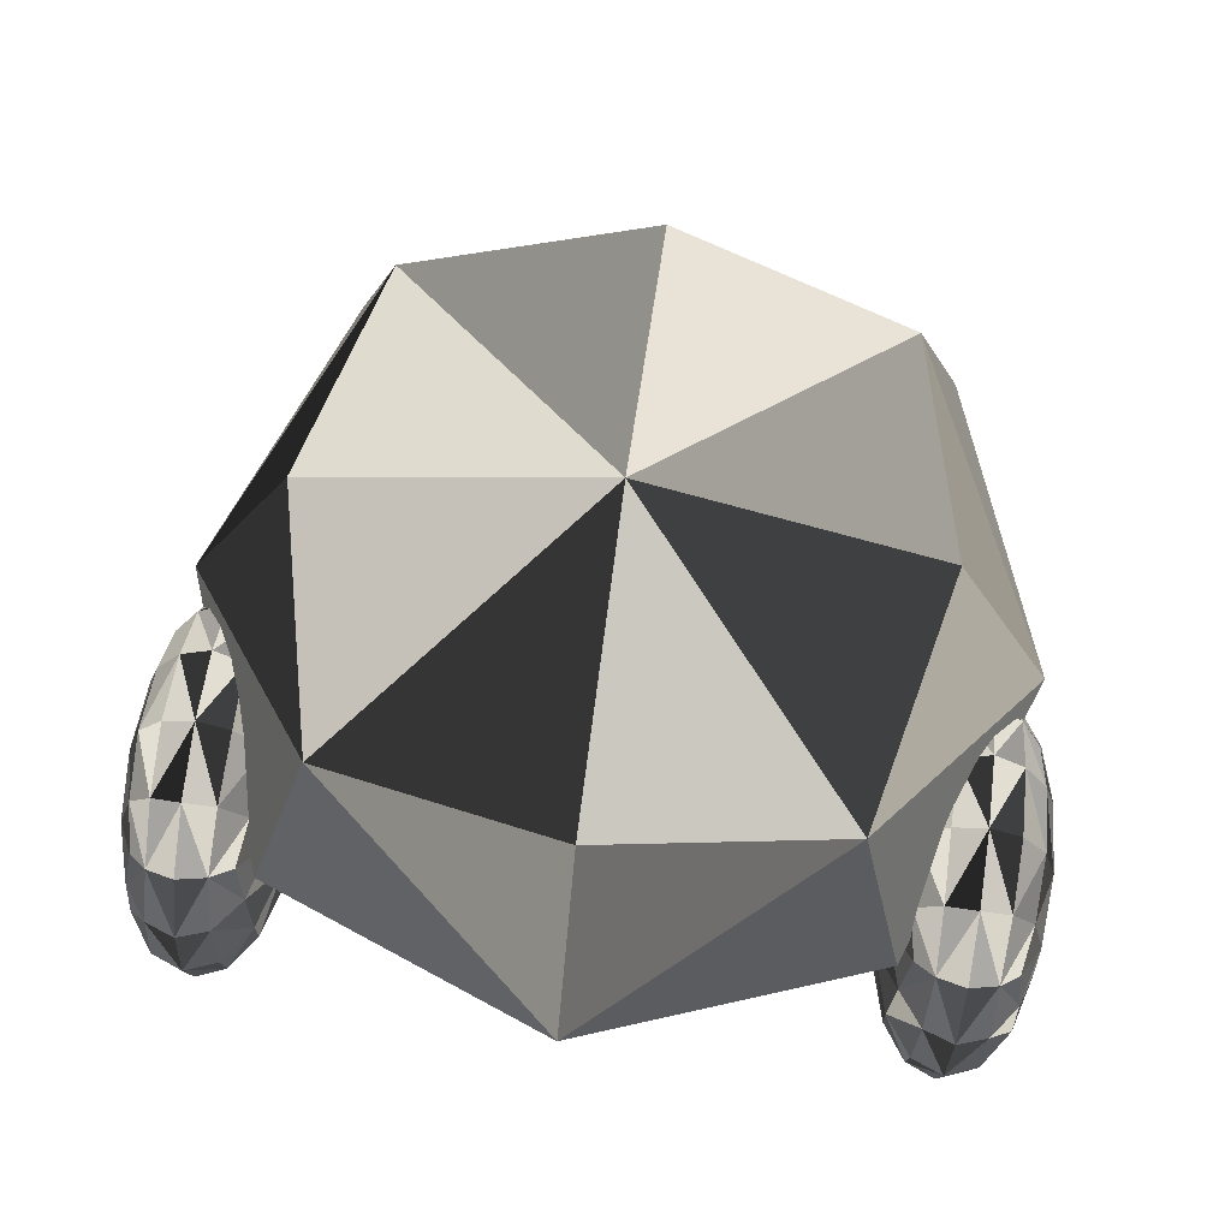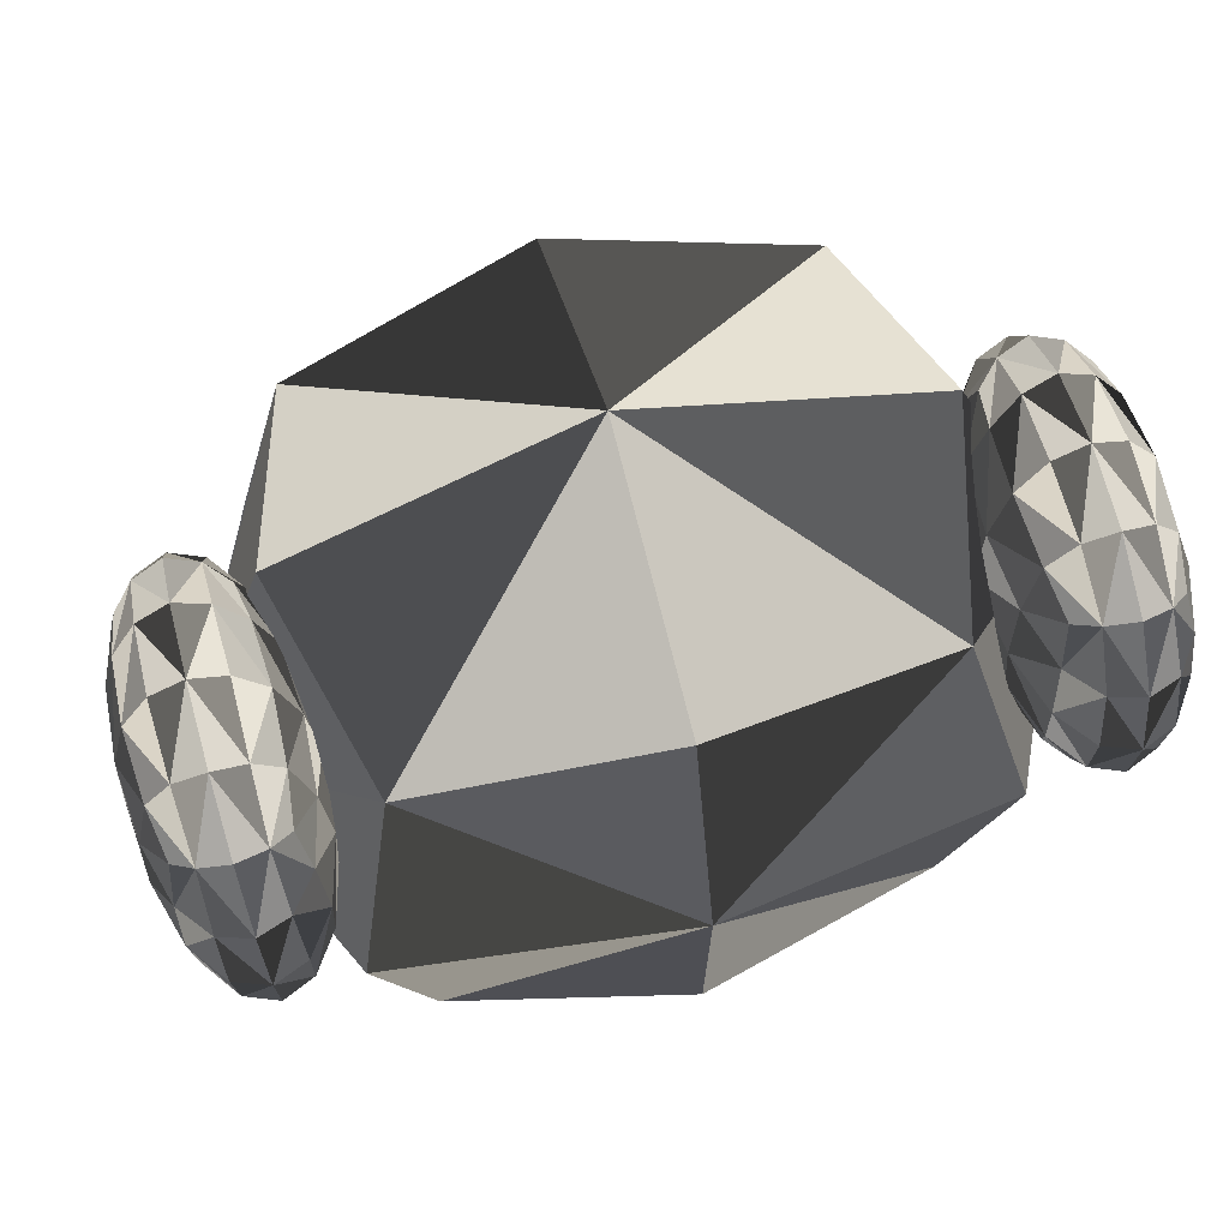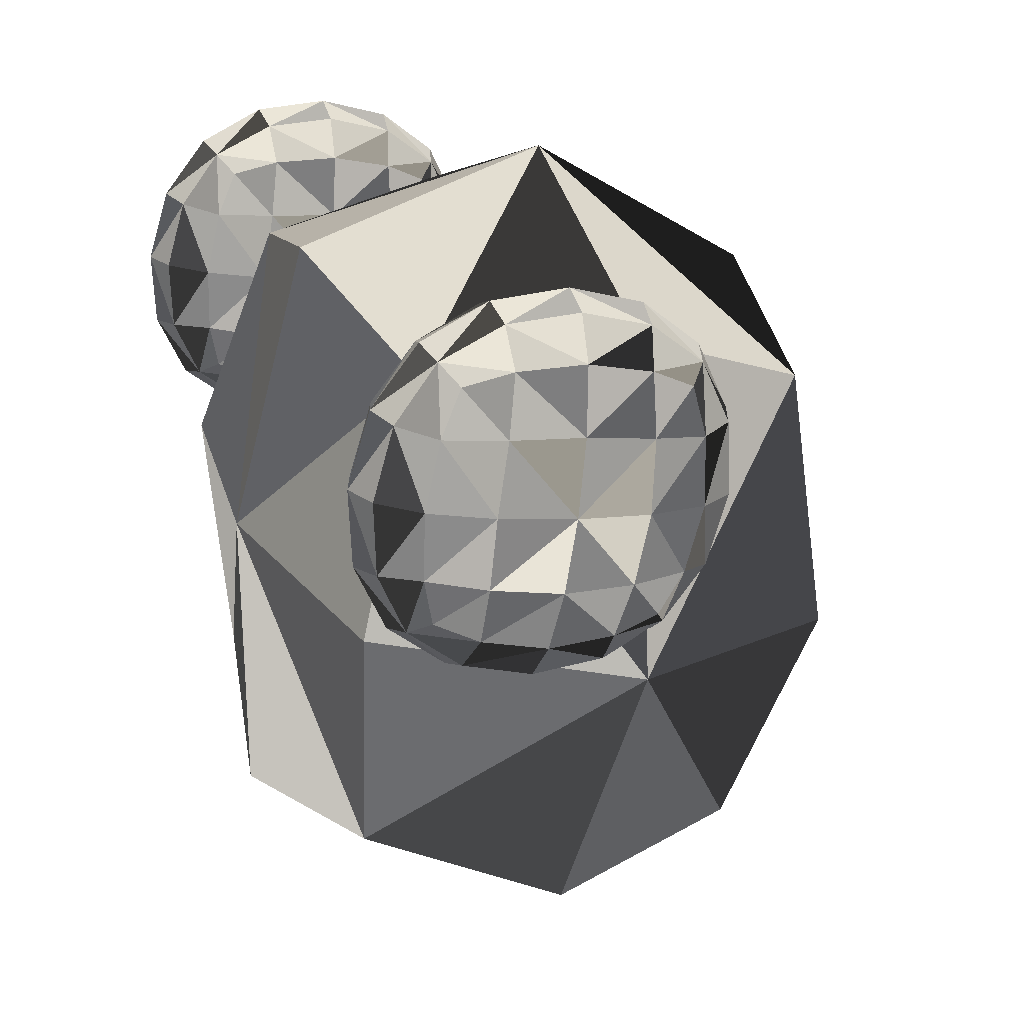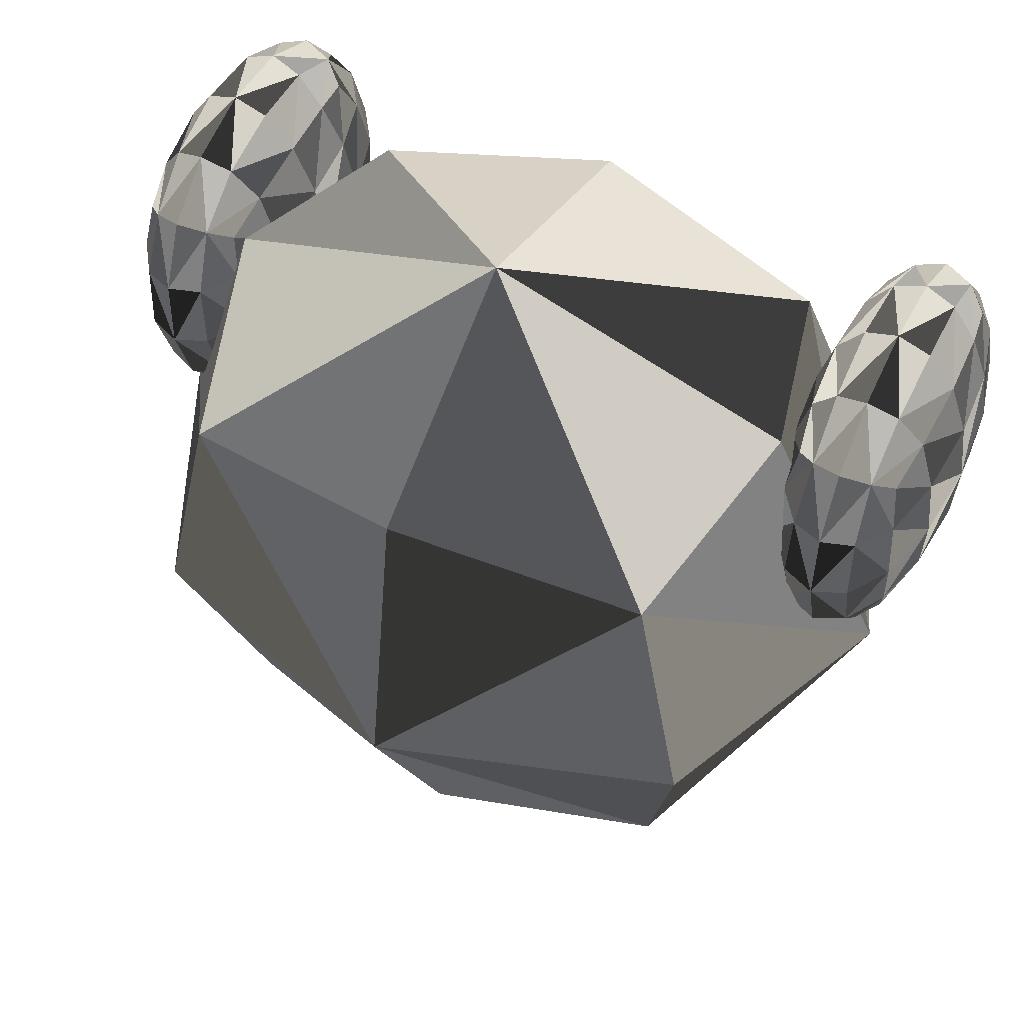
<metadata>
{"format":"obj","ext":"obj","renderer":"f3d","projection":"perspective","resolution":1024,"background":"white","views":[{"elev":76.1,"azim":7.8,"up":"+Y"},{"elev":71.0,"azim":-15.5,"up":"+Z"},{"elev":23.6,"azim":68.5,"up":"+Z"},{"elev":51.9,"azim":-153.0,"up":"+Z"}]}
</metadata>
<code>
o Cube
v -0.8373 1.782 0.8696
v -0.8373 0.4179 1.049
v -0.8373 1.563 -0.7905
v -0.8373 0.1989 -0.6107
v 0.8373 1.782 0.8696
v 0.8373 0.4179 1.049
v 0.8373 1.563 -0.7905
v 0.8373 0.1989 -0.6107
v 1.021 0.159 0.2391
v 0 0.2925 1.251
v -1.021 1.124 1.141
v 1.021 0.8567 -0.8825
v -1.021 0.8567 -0.8825
v 1.021 1.124 1.141
v 0 1.688 -0.9922
v -1.021 1.821 0.01981
v 0 0.02548 -0.7728
v 1.021 1.821 0.01981
v 0 1.955 1.032
v -1.021 0.159 0.2391
v 0 2.135 -0.02155
v 0 0.8063 -1.264
v 1.406 0.9902 0.1295
v 0 0.02029 0.2574
v -1.406 0.9902 0.1295
v 0 1.174 1.523
v -1.087 0.2587 0.4601
v -1.087 1.019 0.3598
v -1.087 0.3591 1.221
v -1.087 1.12 1.12
v -1.426 0.2587 0.4601
v -1.426 1.019 0.3598
v -1.426 0.3591 1.221
v -1.426 1.12 1.12
v -1.062 0.2832 1.073
v -1.05 0.2256 0.8515
v -1.062 0.2237 0.6221
v -1.062 0.4061 0.3843
v -1.05 0.6281 0.3266
v -1.062 0.8574 0.3247
v -1.062 1.095 0.5071
v -1.05 1.153 0.7291
v -1.062 1.155 0.9585
v -1.062 0.9724 1.196
v -1.05 0.7504 1.254
v -1.062 0.5211 1.256
v -1.357 0.3109 1.284
v -1.256 0.2867 1.315
v -1.156 0.3109 1.284
v -1.156 1.183 1.169
v -1.256 1.214 1.193
v -1.357 1.183 1.169
v -1.45 0.9724 1.196
v -1.463 0.7504 1.254
v -1.45 0.5211 1.256
v -1.45 0.2237 0.6221
v -1.463 0.2256 0.8515
v -1.45 0.2832 1.073
v -1.45 1.155 0.9585
v -1.463 1.153 0.7291
v -1.45 1.095 0.5071
v -1.45 0.8574 0.3247
v -1.463 0.6281 0.3266
v -1.45 0.4061 0.3843
v -1.156 0.1959 0.412
v -1.256 0.1644 0.3878
v -1.357 0.1959 0.412
v -1.357 1.068 0.297
v -1.256 1.092 0.2654
v -1.156 1.068 0.297
v -1.009 0.417 0.5815
v -0.9915 0.6558 0.5369
v -1.009 0.898 0.5181
v -0.9915 0.4358 0.8237
v -0.972 0.6893 0.7903
v -0.9915 0.9427 0.7569
v -1.009 0.4805 1.063
v -0.9915 0.7227 1.044
v -1.009 0.9615 0.9991
v -1.149 0.5219 1.377
v -1.143 0.7677 1.385
v -1.149 1.003 1.313
v -1.256 0.5143 1.418
v -1.256 0.7735 1.429
v -1.256 1.021 1.352
v -1.363 0.5219 1.377
v -1.369 0.7677 1.385
v -1.363 1.003 1.313
v -1.503 0.4805 1.063
v -1.521 0.7227 1.044
v -1.503 0.9615 0.9991
v -1.521 0.4358 0.8237
v -1.541 0.6893 0.7903
v -1.521 0.9427 0.7569
v -1.503 0.417 0.5815
v -1.521 0.6558 0.5369
v -1.503 0.898 0.5181
v -1.363 0.3756 0.2675
v -1.369 0.6108 0.1956
v -1.363 0.8566 0.204
v -1.256 0.3574 0.229
v -1.256 0.605 0.1517
v -1.256 0.8642 0.1621
v -1.149 0.3756 0.2675
v -1.143 0.6108 0.1956
v -1.149 0.8566 0.204
v -1.149 0.1665 1.104
v -1.256 0.128 1.122
v -1.363 0.1665 1.104
v -1.143 0.09453 0.8688
v -1.256 0.05066 0.8745
v -1.369 0.09453 0.8688
v -1.149 0.103 0.623
v -1.256 0.0611 0.6153
v -1.363 0.103 0.623
v -1.363 1.276 0.9576
v -1.256 1.317 0.9653
v -1.149 1.276 0.9576
v -1.369 1.284 0.7118
v -1.256 1.328 0.7061
v -1.143 1.284 0.7118
v -1.363 1.212 0.4767
v -1.256 1.251 0.4584
v -1.149 1.212 0.4767
v 1.409 0.2587 0.4601
v 1.409 1.019 0.3598
v 1.409 0.3591 1.221
v 1.409 1.12 1.12
v 1.07 0.2587 0.4601
v 1.07 1.019 0.3598
v 1.07 0.3591 1.221
v 1.07 1.12 1.12
v 1.433 0.2832 1.073
v 1.446 0.2256 0.8515
v 1.433 0.2237 0.6221
v 1.433 0.4061 0.3843
v 1.446 0.6281 0.3266
v 1.433 0.8574 0.3247
v 1.433 1.095 0.5071
v 1.446 1.153 0.7291
v 1.433 1.155 0.9585
v 1.433 0.9724 1.196
v 1.446 0.7504 1.254
v 1.433 0.5211 1.256
v 1.139 0.3109 1.284
v 1.239 0.2867 1.315
v 1.34 0.3109 1.284
v 1.34 1.183 1.169
v 1.239 1.214 1.193
v 1.139 1.183 1.169
v 1.045 0.9724 1.196
v 1.033 0.7504 1.254
v 1.045 0.5211 1.256
v 1.045 0.2237 0.6221
v 1.033 0.2256 0.8515
v 1.045 0.2832 1.073
v 1.045 1.155 0.9585
v 1.033 1.153 0.7291
v 1.045 1.095 0.5071
v 1.045 0.8574 0.3247
v 1.033 0.6281 0.3266
v 1.045 0.4061 0.3843
v 1.34 0.1959 0.412
v 1.239 0.1644 0.3878
v 1.139 0.1959 0.412
v 1.139 1.068 0.297
v 1.239 1.092 0.2654
v 1.34 1.068 0.297
v 1.486 0.417 0.5815
v 1.504 0.6558 0.5369
v 1.486 0.898 0.5181
v 1.504 0.4358 0.8237
v 1.524 0.6893 0.7903
v 1.504 0.9427 0.7569
v 1.486 0.4805 1.063
v 1.504 0.7227 1.044
v 1.486 0.9615 0.9991
v 1.346 0.5219 1.377
v 1.352 0.7677 1.385
v 1.346 1.003 1.313
v 1.239 0.5143 1.418
v 1.239 0.7735 1.429
v 1.239 1.021 1.352
v 1.132 0.5219 1.377
v 1.126 0.7677 1.385
v 1.132 1.003 1.313
v 0.9924 0.4805 1.063
v 0.9745 0.7227 1.044
v 0.9924 0.9615 0.9991
v 0.9745 0.4358 0.8237
v 0.955 0.6893 0.7903
v 0.9745 0.9427 0.7569
v 0.9924 0.417 0.5815
v 0.9745 0.6558 0.5369
v 0.9924 0.898 0.5181
v 1.132 0.3756 0.2675
v 1.126 0.6108 0.1956
v 1.132 0.8566 0.204
v 1.239 0.3574 0.229
v 1.239 0.605 0.1517
v 1.239 0.8642 0.1621
v 1.346 0.3756 0.2675
v 1.352 0.6108 0.1956
v 1.346 0.8566 0.204
v 1.346 0.1665 1.104
v 1.239 0.128 1.122
v 1.132 0.1665 1.104
v 1.352 0.09453 0.8688
v 1.239 0.05066 0.8745
v 1.126 0.09453 0.8688
v 1.346 0.103 0.623
v 1.239 0.0611 0.6153
v 1.132 0.103 0.623
v 1.132 1.276 0.9576
v 1.239 1.317 0.9653
v 1.346 1.276 0.9576
v 1.126 1.284 0.7118
v 1.239 1.328 0.7061
v 1.352 1.284 0.7118
v 1.132 1.212 0.4767
v 1.239 1.251 0.4584
v 1.346 1.212 0.4767
f 1 21 16
f 5 21 19
f 21 7 15
f 21 3 16
f 4 22 17
f 3 22 13
f 22 7 12
f 22 8 17
f 8 23 9
f 7 23 12
f 23 5 14
f 23 6 9
f 6 24 9
f 2 24 10
f 24 4 17
f 24 8 9
f 2 25 20
f 1 25 11
f 25 3 13
f 25 4 20
f 6 26 10
f 5 26 14
f 26 1 11
f 26 2 10
f 71 75 74
f 73 75 72
f 75 77 74
f 75 79 78
f 27 71 37
f 38 72 71
f 40 72 39
f 28 73 40
f 41 76 73
f 76 43 79
f 79 30 44
f 78 44 45
f 78 46 77
f 77 29 35
f 74 35 36
f 37 74 36
f 80 84 83
f 82 84 81
f 84 86 83
f 84 88 87
f 46 49 29
f 45 80 46
f 45 82 81
f 44 50 82
f 50 85 82
f 85 52 88
f 52 53 88
f 88 54 87
f 86 54 55
f 47 55 33
f 83 47 48
f 49 83 48
f 89 93 92
f 91 93 90
f 93 95 92
f 93 97 96
f 33 89 58
f 55 90 89
f 53 90 54
f 34 91 53
f 59 94 91
f 94 61 97
f 97 32 62
f 96 62 63
f 96 64 95
f 95 31 56
f 92 56 57
f 58 92 57
f 98 102 101
f 100 102 99
f 102 104 101
f 102 106 105
f 64 67 31
f 63 98 64
f 63 100 99
f 62 68 100
f 68 103 100
f 103 70 106
f 70 40 106
f 106 39 105
f 104 39 38
f 65 38 27
f 101 65 66
f 67 101 66
f 107 111 110
f 109 111 108
f 111 113 110
f 111 115 114
f 49 35 29
f 49 108 107
f 47 108 48
f 47 58 109
f 109 57 112
f 57 115 112
f 56 67 115
f 114 67 66
f 114 65 113
f 37 65 27
f 36 113 37
f 107 36 35
f 116 120 119
f 118 120 117
f 120 122 119
f 120 124 123
f 52 59 34
f 52 117 116
f 50 117 51
f 50 43 118
f 118 42 121
f 42 124 121
f 41 70 124
f 123 70 69
f 123 68 122
f 61 68 32
f 60 122 61
f 116 60 59
f 169 173 172
f 171 173 170
f 173 175 172
f 173 177 176
f 125 169 135
f 136 170 169
f 138 170 137
f 126 171 138
f 139 174 171
f 174 141 177
f 177 128 142
f 176 142 143
f 176 144 175
f 175 127 133
f 172 133 134
f 135 172 134
f 178 182 181
f 180 182 179
f 182 184 181
f 182 186 185
f 144 147 127
f 143 178 144
f 143 180 179
f 142 148 180
f 148 183 180
f 183 150 186
f 150 151 186
f 186 152 185
f 184 152 153
f 145 153 131
f 181 145 146
f 147 181 146
f 187 191 190
f 189 191 188
f 191 193 190
f 191 195 194
f 131 187 156
f 153 188 187
f 151 188 152
f 132 189 151
f 157 192 189
f 192 159 195
f 195 130 160
f 194 160 161
f 194 162 193
f 193 129 154
f 190 154 155
f 156 190 155
f 196 200 199
f 198 200 197
f 200 202 199
f 200 204 203
f 162 165 129
f 161 196 162
f 161 196 162
f 161 198 197
f 160 166 198
f 166 201 198
f 201 168 204
f 168 138 204
f 204 137 203
f 202 137 136
f 202 137 136
f 163 136 125
f 199 163 164
f 165 199 164
f 205 209 208
f 207 209 206
f 209 211 208
f 209 213 212
f 147 133 127
f 147 206 205
f 145 206 146
f 145 156 207
f 207 155 210
f 155 213 210
f 154 165 213
f 212 165 164
f 212 163 211
f 135 163 125
f 134 211 135
f 205 134 133
f 134 211 135
f 205 134 133
f 214 218 217
f 216 218 215
f 218 220 217
f 218 222 221
f 150 157 132
f 150 215 214
f 148 215 149
f 148 141 216
f 216 140 219
f 140 222 219
f 139 168 222
f 221 168 167
f 221 166 220
f 159 166 130
f 158 220 159
f 214 158 157
f 1 19 21
f 5 18 21
f 21 18 7
f 21 15 3
f 4 13 22
f 3 15 22
f 22 15 7
f 22 12 8
f 8 12 23
f 7 18 23
f 23 18 5
f 23 14 6
f 6 10 24
f 2 20 24
f 24 20 4
f 24 17 8
f 2 11 25
f 1 16 25
f 25 16 3
f 25 13 4
f 6 14 26
f 5 19 26
f 26 19 1
f 26 11 2
f 71 72 75
f 73 76 75
f 75 78 77
f 75 76 79
f 27 38 71
f 38 39 72
f 40 73 72
f 28 41 73
f 41 42 76
f 76 42 43
f 79 43 30
f 78 79 44
f 78 45 46
f 77 46 29
f 74 77 35
f 37 71 74
f 80 81 84
f 82 85 84
f 84 87 86
f 84 85 88
f 46 80 49
f 45 81 80
f 45 44 82
f 44 30 50
f 50 51 85
f 85 51 52
f 52 34 53
f 88 53 54
f 86 87 54
f 47 86 55
f 83 86 47
f 49 80 83
f 89 90 93
f 91 94 93
f 93 96 95
f 93 94 97
f 33 55 89
f 55 54 90
f 53 91 90
f 34 59 91
f 59 60 94
f 94 60 61
f 97 61 32
f 96 97 62
f 96 63 64
f 95 64 31
f 92 95 56
f 58 89 92
f 98 99 102
f 100 103 102
f 102 105 104
f 102 103 106
f 64 98 67
f 63 99 98
f 63 62 100
f 62 32 68
f 68 69 103
f 103 69 70
f 70 28 40
f 106 40 39
f 104 105 39
f 65 104 38
f 101 104 65
f 67 98 101
f 107 108 111
f 109 112 111
f 111 114 113
f 111 112 115
f 49 107 35
f 49 48 108
f 47 109 108
f 47 33 58
f 109 58 57
f 57 56 115
f 56 31 67
f 114 115 67
f 114 66 65
f 37 113 65
f 36 110 113
f 107 110 36
f 116 117 120
f 118 121 120
f 120 123 122
f 120 121 124
f 52 116 59
f 52 51 117
f 50 118 117
f 50 30 43
f 118 43 42
f 42 41 124
f 41 28 70
f 123 124 70
f 123 69 68
f 61 122 68
f 60 119 122
f 116 119 60
f 169 170 173
f 171 174 173
f 173 176 175
f 173 174 177
f 125 136 169
f 136 137 170
f 138 171 170
f 126 139 171
f 139 140 174
f 174 140 141
f 177 141 128
f 176 177 142
f 176 143 144
f 175 144 127
f 172 175 133
f 135 169 172
f 178 179 182
f 180 183 182
f 182 185 184
f 182 183 186
f 144 178 147
f 143 179 178
f 143 142 180
f 142 128 148
f 148 149 183
f 183 149 150
f 150 132 151
f 186 151 152
f 184 185 152
f 145 184 153
f 181 184 145
f 147 178 181
f 187 188 191
f 189 192 191
f 191 194 193
f 191 192 195
f 131 153 187
f 153 152 188
f 151 189 188
f 132 157 189
f 157 158 192
f 192 158 159
f 195 159 130
f 194 195 160
f 194 161 162
f 193 162 129
f 190 193 154
f 156 187 190
f 196 197 200
f 198 201 200
f 200 203 202
f 200 201 204
f 162 196 165
f 161 197 196
f 161 160 198
f 160 130 166
f 166 167 201
f 201 167 168
f 168 126 138
f 204 138 137
f 202 203 137
f 163 202 136
f 199 202 163
f 165 196 199
f 205 206 209
f 207 210 209
f 209 212 211
f 209 210 213
f 147 205 133
f 147 146 206
f 145 207 206
f 145 131 156
f 207 156 155
f 155 154 213
f 154 129 165
f 212 213 165
f 212 164 163
f 135 211 163
f 134 208 211
f 205 208 134
f 214 215 218
f 216 219 218
f 218 221 220
f 218 219 222
f 150 214 157
f 150 149 215
f 148 216 215
f 148 128 141
f 216 141 140
f 140 139 222
f 139 126 168
f 221 222 168
f 221 167 166
f 159 220 166
f 158 217 220
f 214 217 158
f 158 220 159
f 214 158 157
f 1 19 21
f 5 18 21
f 21 18 7
f 21 15 3
f 4 13 22
f 3 15 22
f 22 15 7
f 22 12 8
f 8 12 23
f 7 18 23
f 23 18 5
f 23 14 6
f 6 10 24
f 2 20 24
f 24 20 4
f 24 17 8
f 2 11 25
f 1 16 25
f 25 16 3
f 25 13 4
f 6 14 26
f 5 19 26
f 26 19 1
f 26 11 2
f 71 72 75
f 73 76 75
f 75 78 77
f 75 76 79
f 27 38 71
f 38 39 72
f 40 73 72
f 28 41 73
f 41 42 76
f 76 42 43
f 79 43 30
f 78 79 44
f 78 45 46
f 77 46 29
f 74 77 35
f 37 71 74
f 80 81 84
f 82 85 84
f 84 87 86
f 84 85 88
f 46 80 49
f 45 81 80
f 45 44 82
f 44 30 50
f 50 51 85
f 85 51 52
f 52 34 53
f 88 53 54
f 86 87 54
f 47 86 55
f 83 86 47
f 49 80 83
f 89 90 93
f 91 94 93
f 93 96 95
f 93 94 97
f 33 55 89
f 55 54 90
f 53 91 90
f 34 59 91
f 59 60 94
f 94 60 61
f 97 61 32
f 96 97 62
f 96 63 64
f 95 64 31
f 92 95 56
f 58 89 92
f 98 99 102
f 100 103 102
f 102 105 104
f 102 103 106
f 64 98 67
f 63 99 98
f 63 62 100
f 62 32 68
f 68 69 103
f 103 69 70
f 70 28 40
f 106 40 39
f 104 105 39
f 65 104 38
f 101 104 65
f 67 98 101
f 107 108 111
f 109 112 111
f 111 114 113
f 111 112 115
f 49 107 35
f 49 48 108
f 47 109 108
f 47 33 58
f 109 58 57
f 57 56 115
f 56 31 67
f 114 115 67
f 114 66 65
f 37 113 65
f 36 110 113
f 107 110 36
f 116 117 120
f 118 121 120
f 120 123 122
f 120 121 124
f 52 116 59
f 52 51 117
f 50 118 117
f 50 30 43
f 118 43 42
f 42 41 124
f 41 28 70
f 123 124 70
f 123 69 68
f 61 122 68
f 60 119 122
f 116 119 60
f 169 170 173
f 171 174 173
f 173 176 175
f 173 174 177
f 125 136 169
f 136 137 170
f 138 171 170
f 126 139 171
f 139 140 174
f 174 140 141
f 177 141 128
f 176 177 142
f 176 143 144
f 175 144 127
f 172 175 133
f 135 169 172
f 178 179 182
f 180 183 182
f 182 185 184
f 182 183 186
f 144 178 147
f 143 179 178
f 143 142 180
f 142 128 148
f 148 149 183
f 183 149 150
f 150 132 151
f 186 151 152
f 184 185 152
f 145 184 153
f 181 184 145
f 147 178 181
f 187 188 191
f 189 192 191
f 191 194 193
f 191 192 195
f 131 153 187
f 153 152 188
f 151 189 188
f 132 157 189
f 157 158 192
f 192 158 159
f 195 159 130
f 194 195 160
f 194 161 162
f 193 162 129
f 190 193 154
f 156 187 190
f 196 197 200
f 198 201 200
f 200 203 202
f 200 201 204
f 162 196 165
f 161 197 196
f 161 160 198
f 160 130 166
f 166 167 201
f 201 167 168
f 168 126 138
f 204 138 137
f 202 203 137
f 163 202 136
f 199 202 163
f 165 196 199
f 205 206 209
f 207 210 209
f 209 212 211
f 209 210 213
f 147 205 133
f 147 146 206
f 145 207 206
f 145 131 156
f 207 156 155
f 155 154 213
f 154 129 165
f 212 213 165
f 212 164 163
f 135 211 163
f 134 208 211
f 205 208 134
f 214 215 218
f 216 219 218
f 218 221 220
f 218 219 222
f 150 214 157
f 150 149 215
f 148 216 215
f 148 128 141
f 216 141 140
f 140 139 222
f 139 126 168
f 221 222 168
f 221 167 166
f 159 220 166
f 158 217 220
f 214 217 158

</code>
